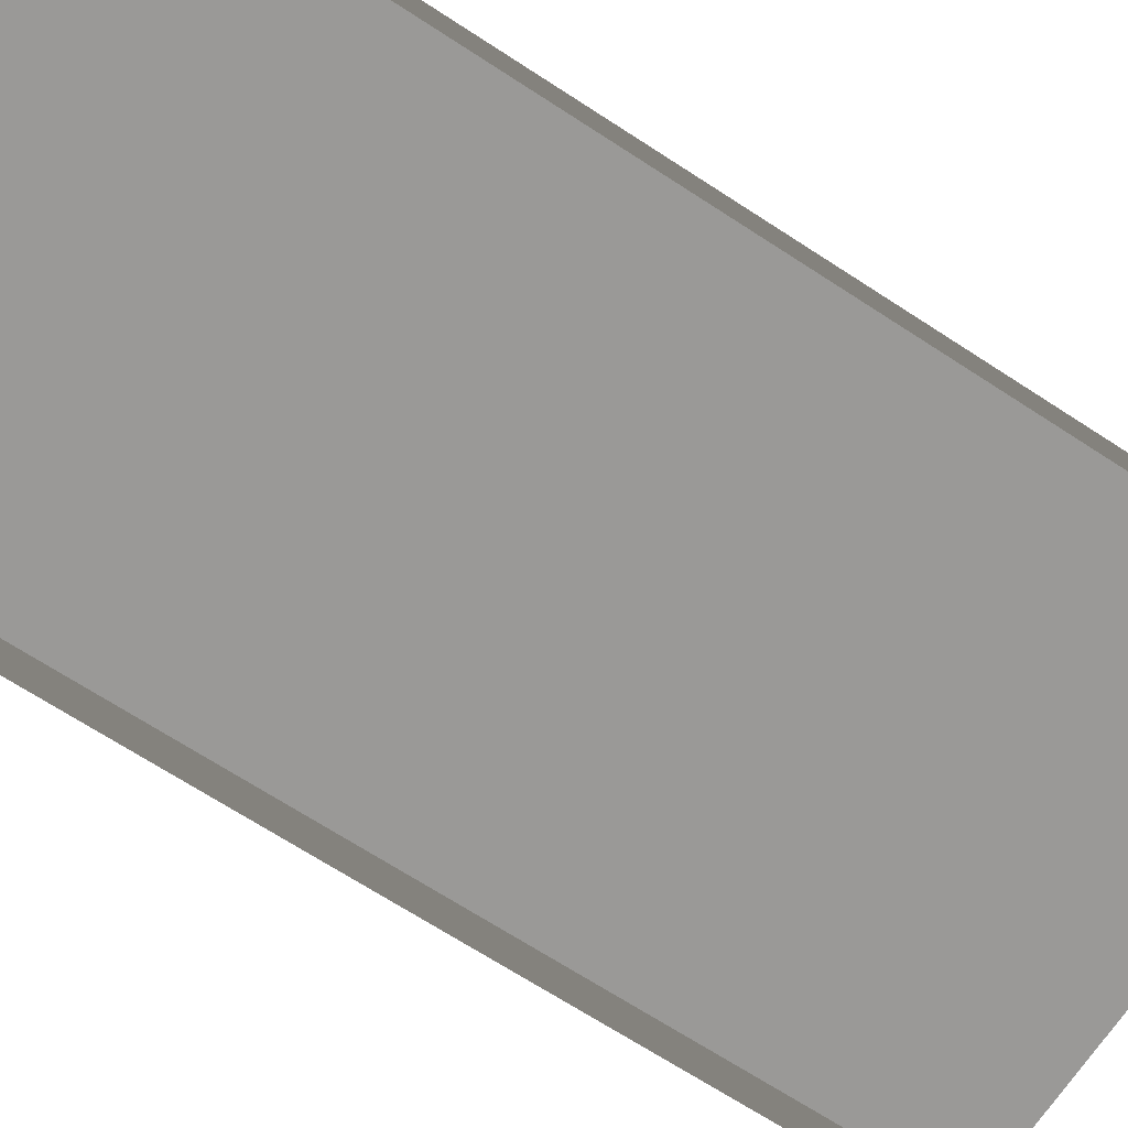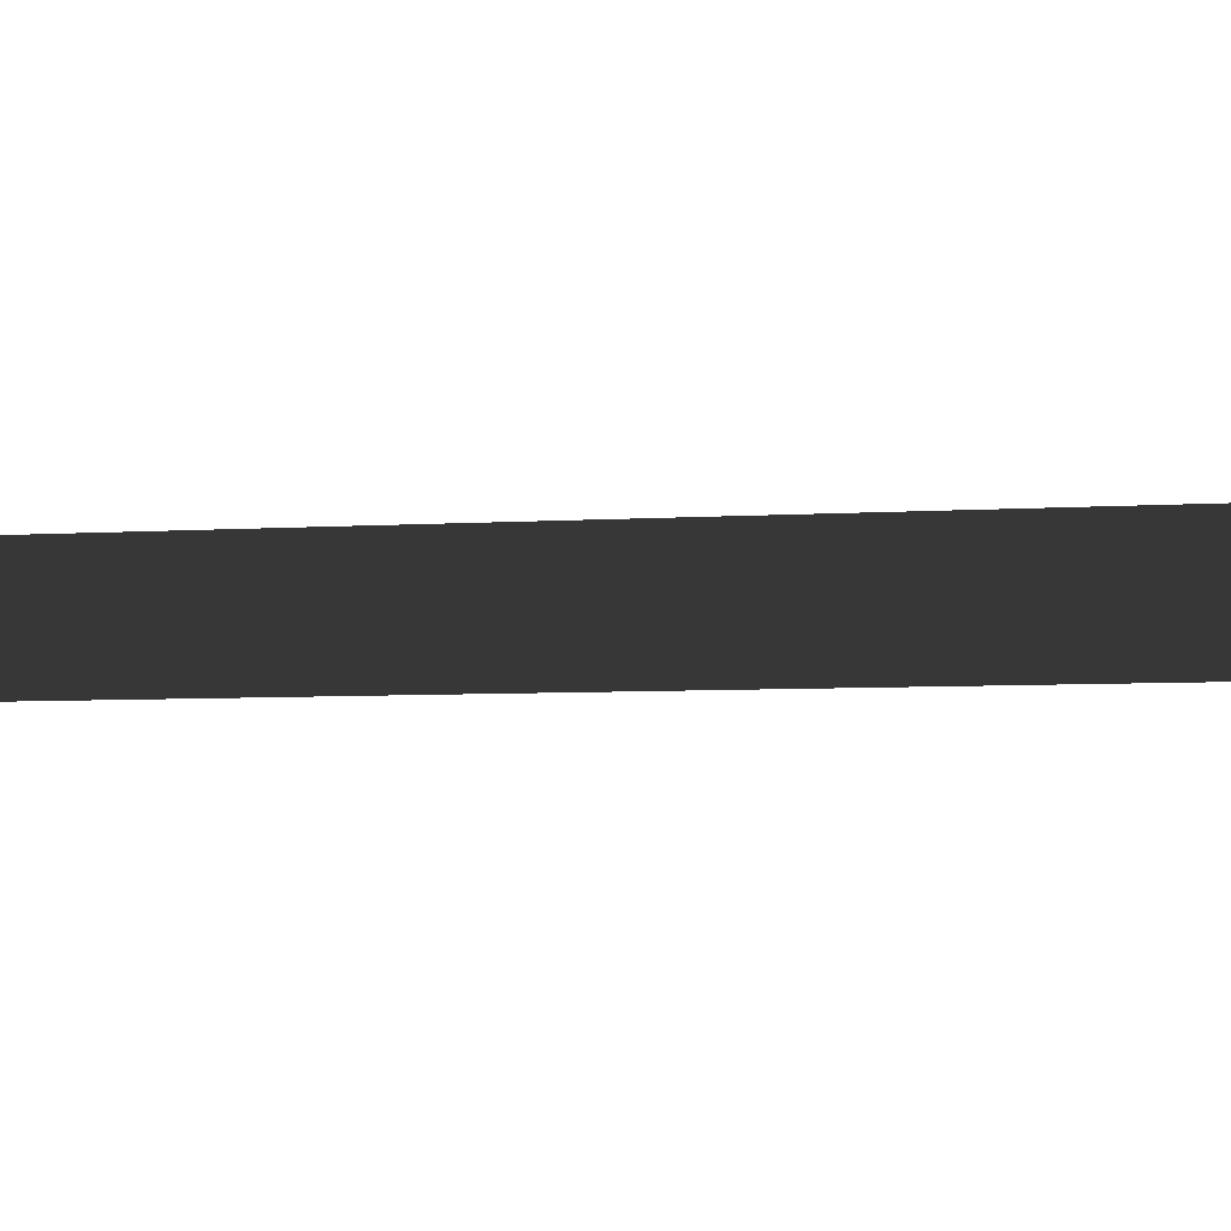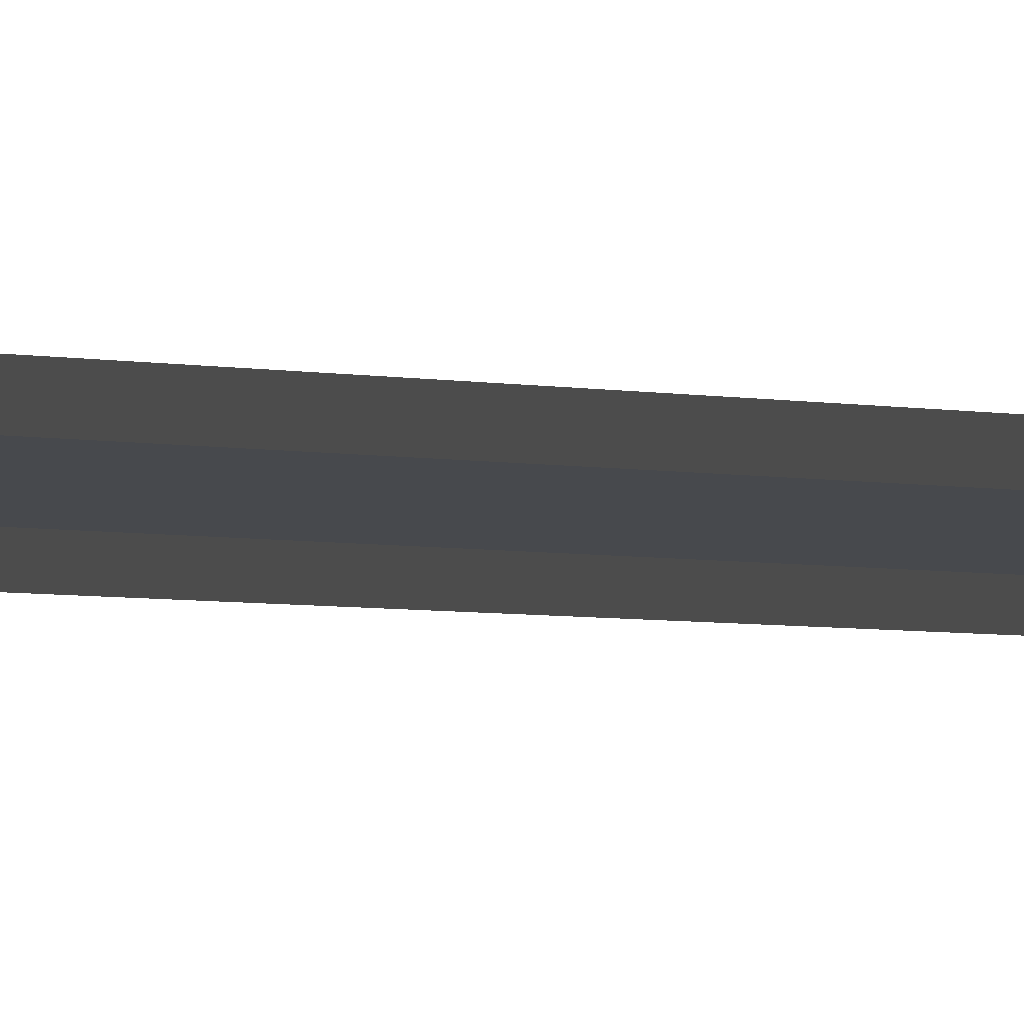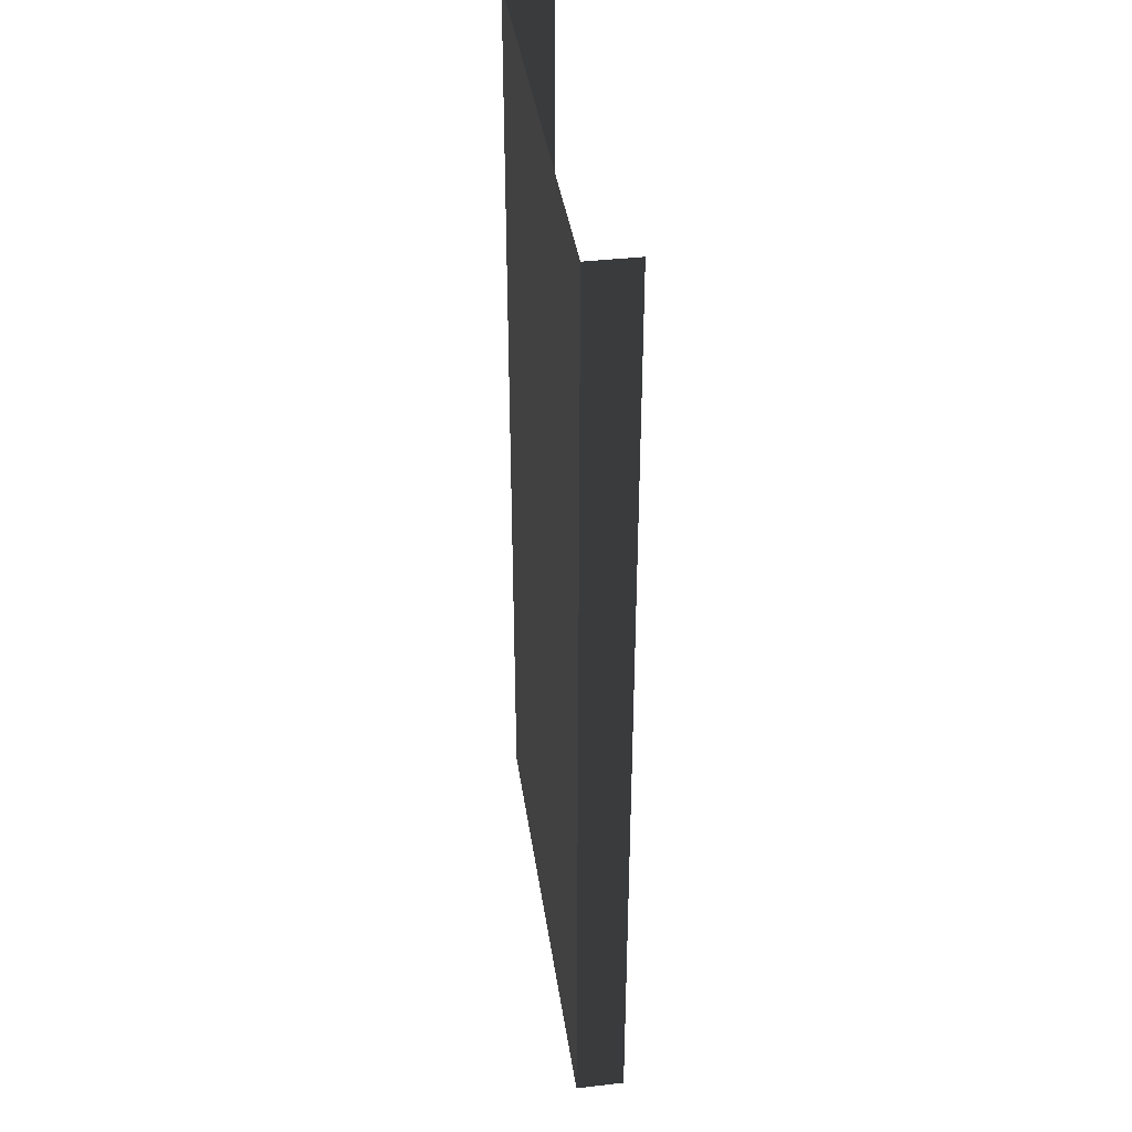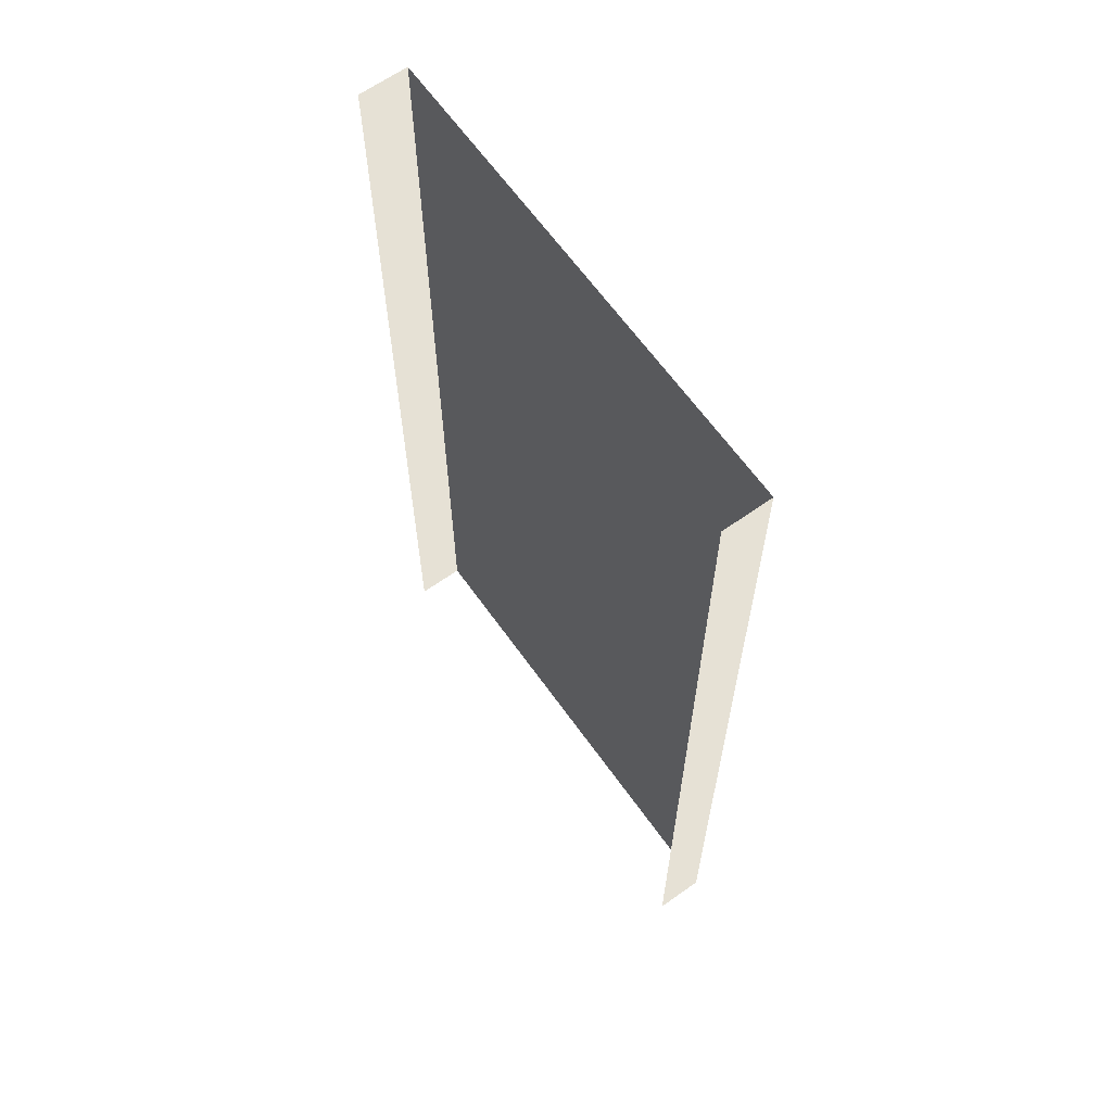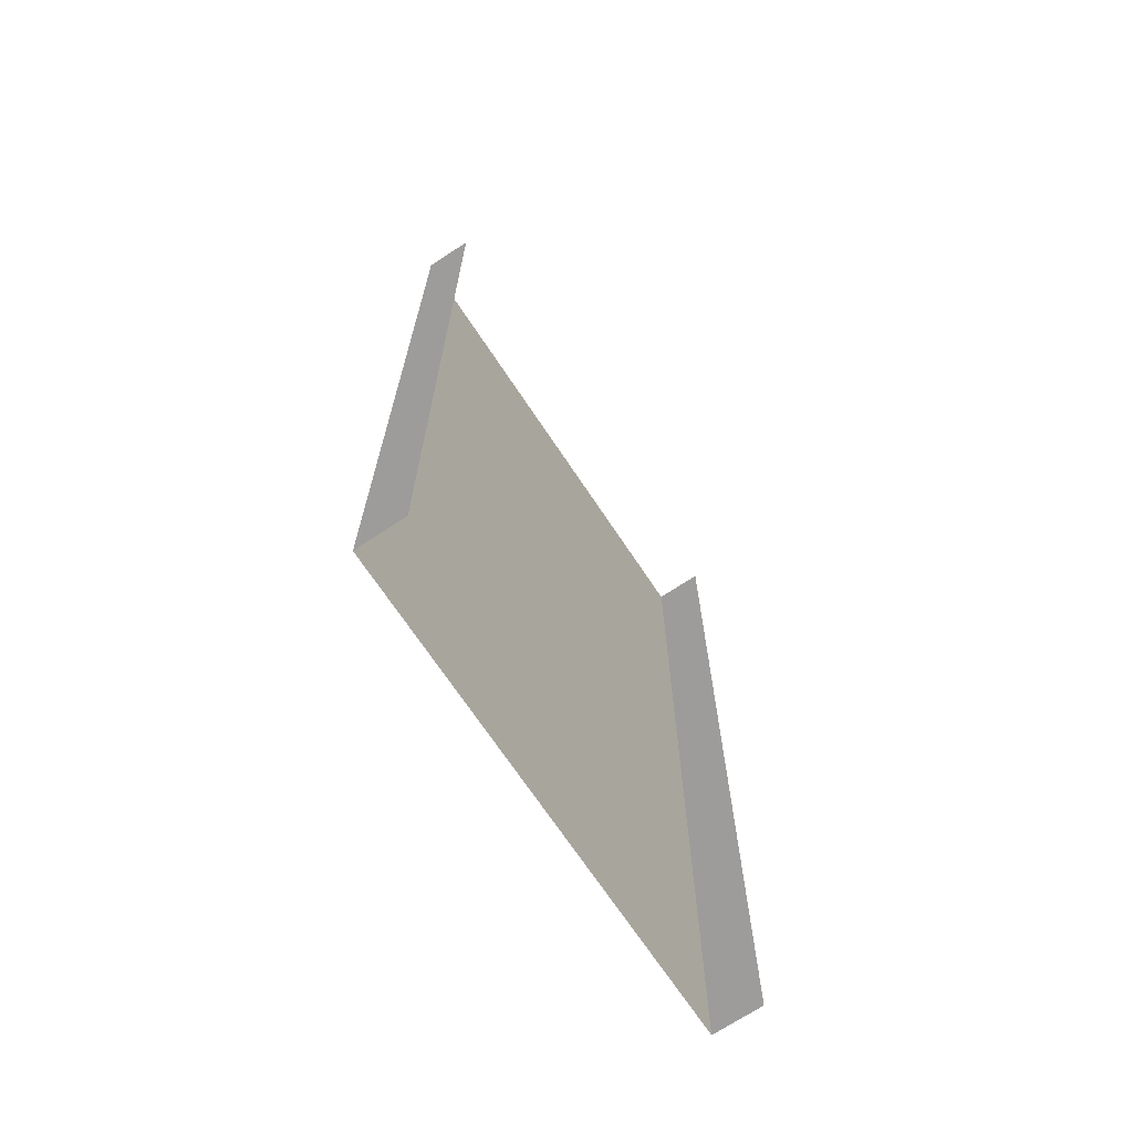
<metadata>
{"format":"obj","ext":"obj","renderer":"f3d","projection":"perspective","resolution":1024,"background":"white","views":[{"elev":-68.9,"azim":56.9,"up":"+Y"},{"elev":-5.5,"azim":102.1,"up":"+Y"},{"elev":-12.3,"azim":-103.2,"up":"+Y"},{"elev":39.0,"azim":-98.2,"up":"+Z"},{"elev":64.5,"azim":54.5,"up":"+Z"},{"elev":-70.0,"azim":-56.4,"up":"+Z"}]}
</metadata>
<code>
v 1.5 0.15 -6.118e-08
v 0.2 0.15 3
v 0.2 0.15 1.4e-07
v 1.5 0.15 3
v -6.22e-07 0.15 -3.393e-07
v -1.8e-06 4.833e-07 3
v -6.22e-07 -1.474e-09 -3.33e-07
v -1.8e-06 0.15 3
v 1.5 -1.474e-09 -5.482e-08
v 1.5 0.15 3
v 1.5 0.15 -6.118e-08
v 1.5 4.809e-07 3
v 0.2 0.15 3
v -6.22e-07 0.15 -3.393e-07
v 0.2 0.15 1.4e-07
v -1.8e-06 0.15 3
g sidewalk09_19244_521
f 1 3 2
f 2 4 1
f 5 7 6
f 6 8 5
f 9 11 10
f 10 12 9
f 13 15 14
f 14 16 13

</code>
